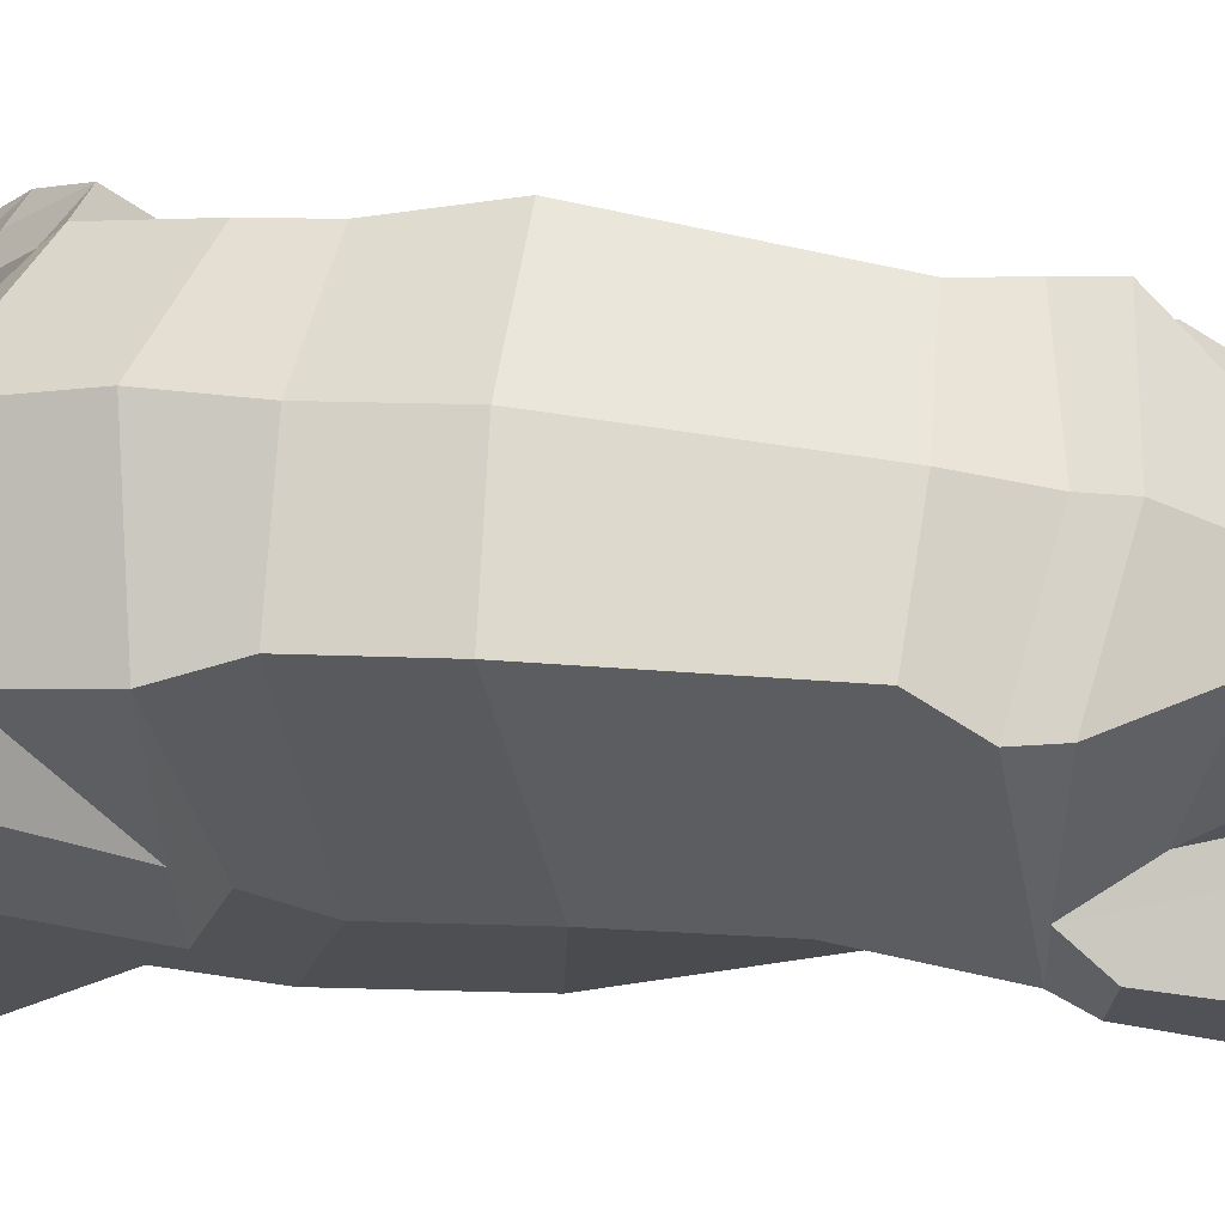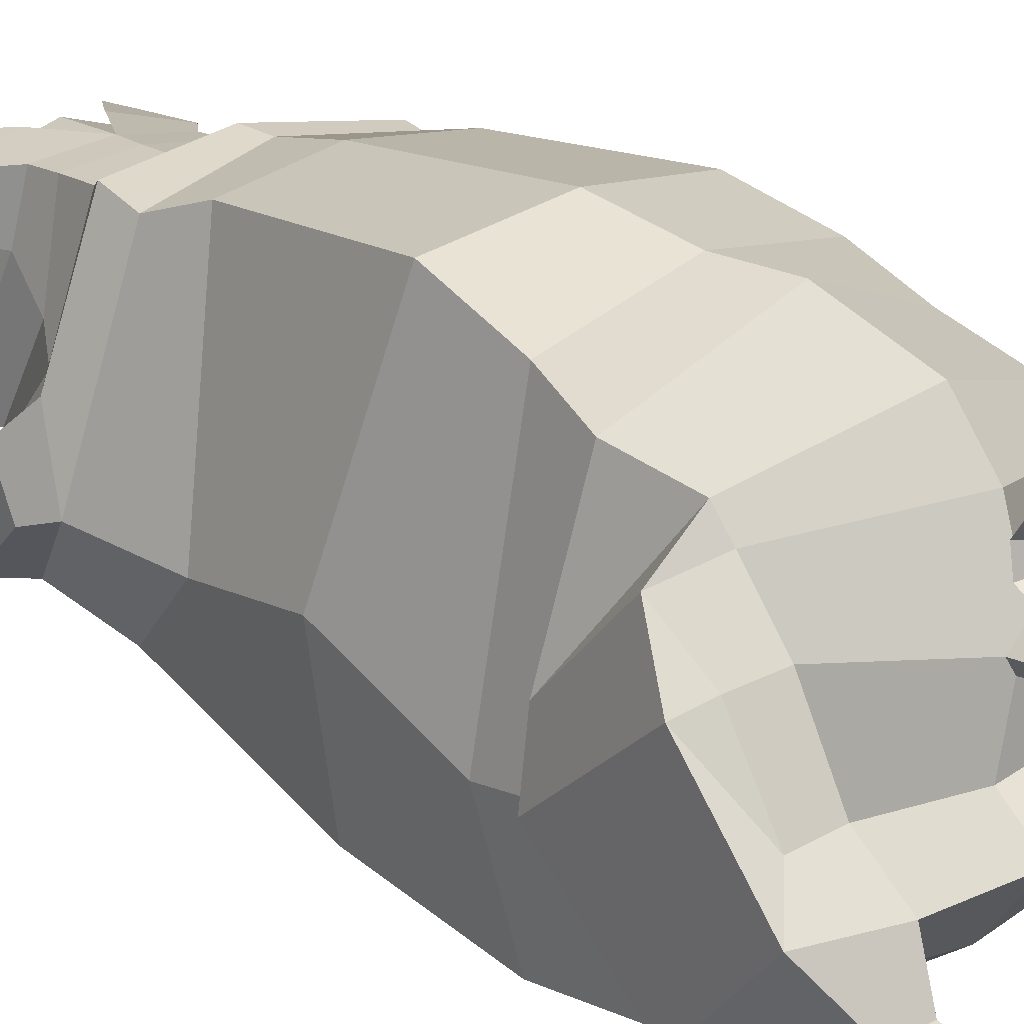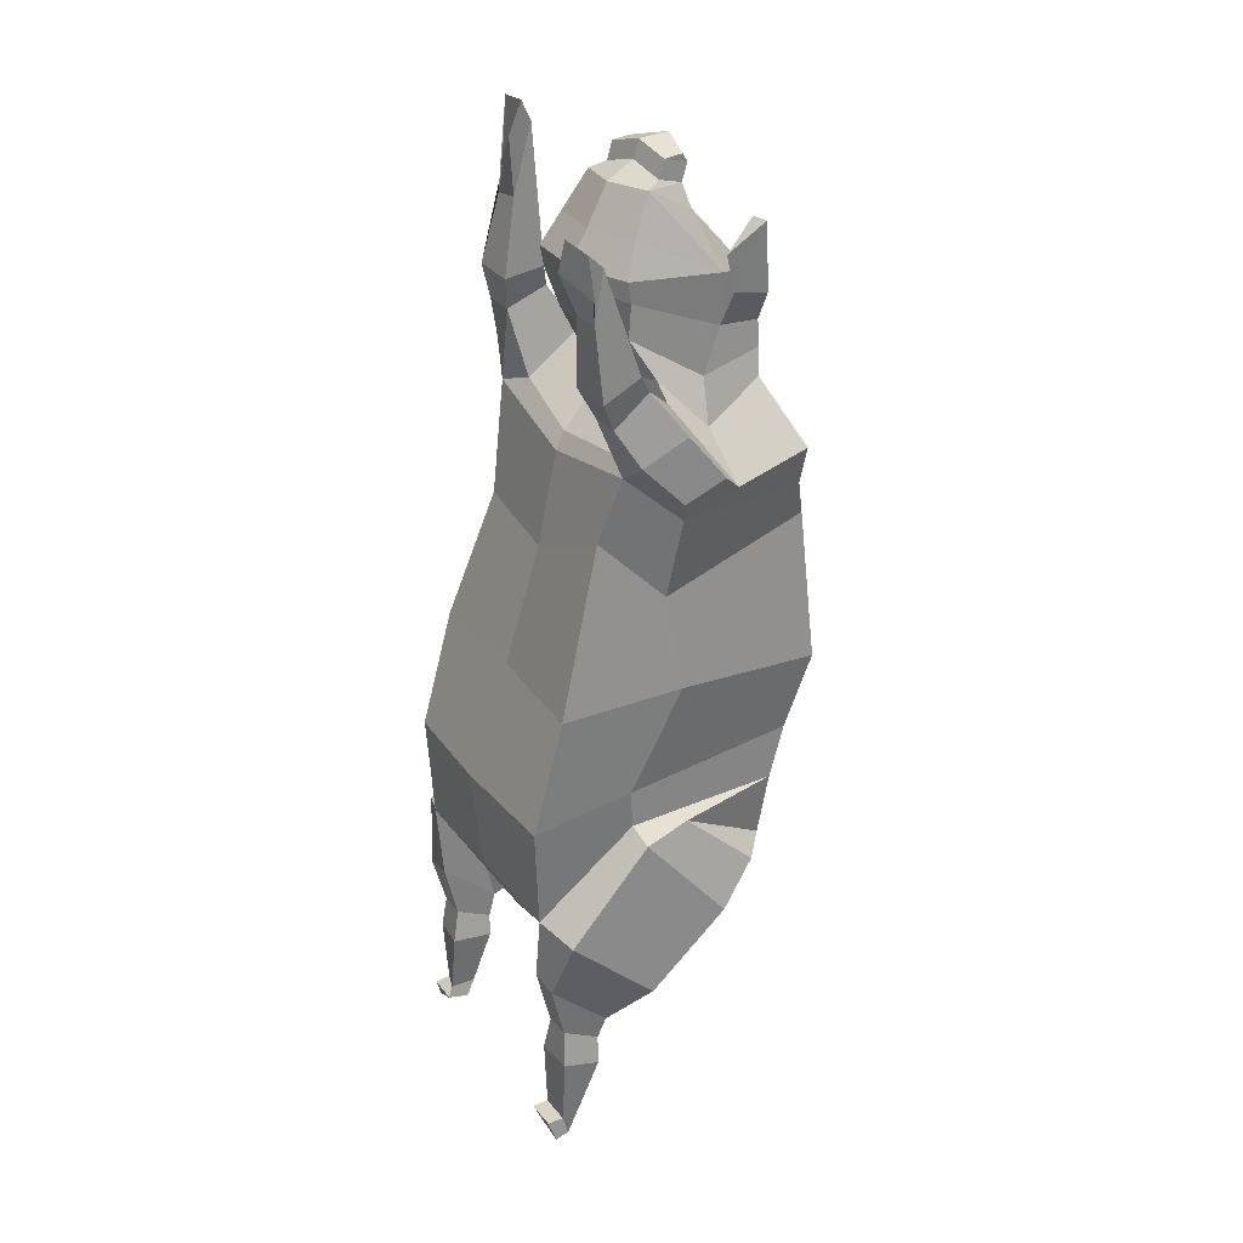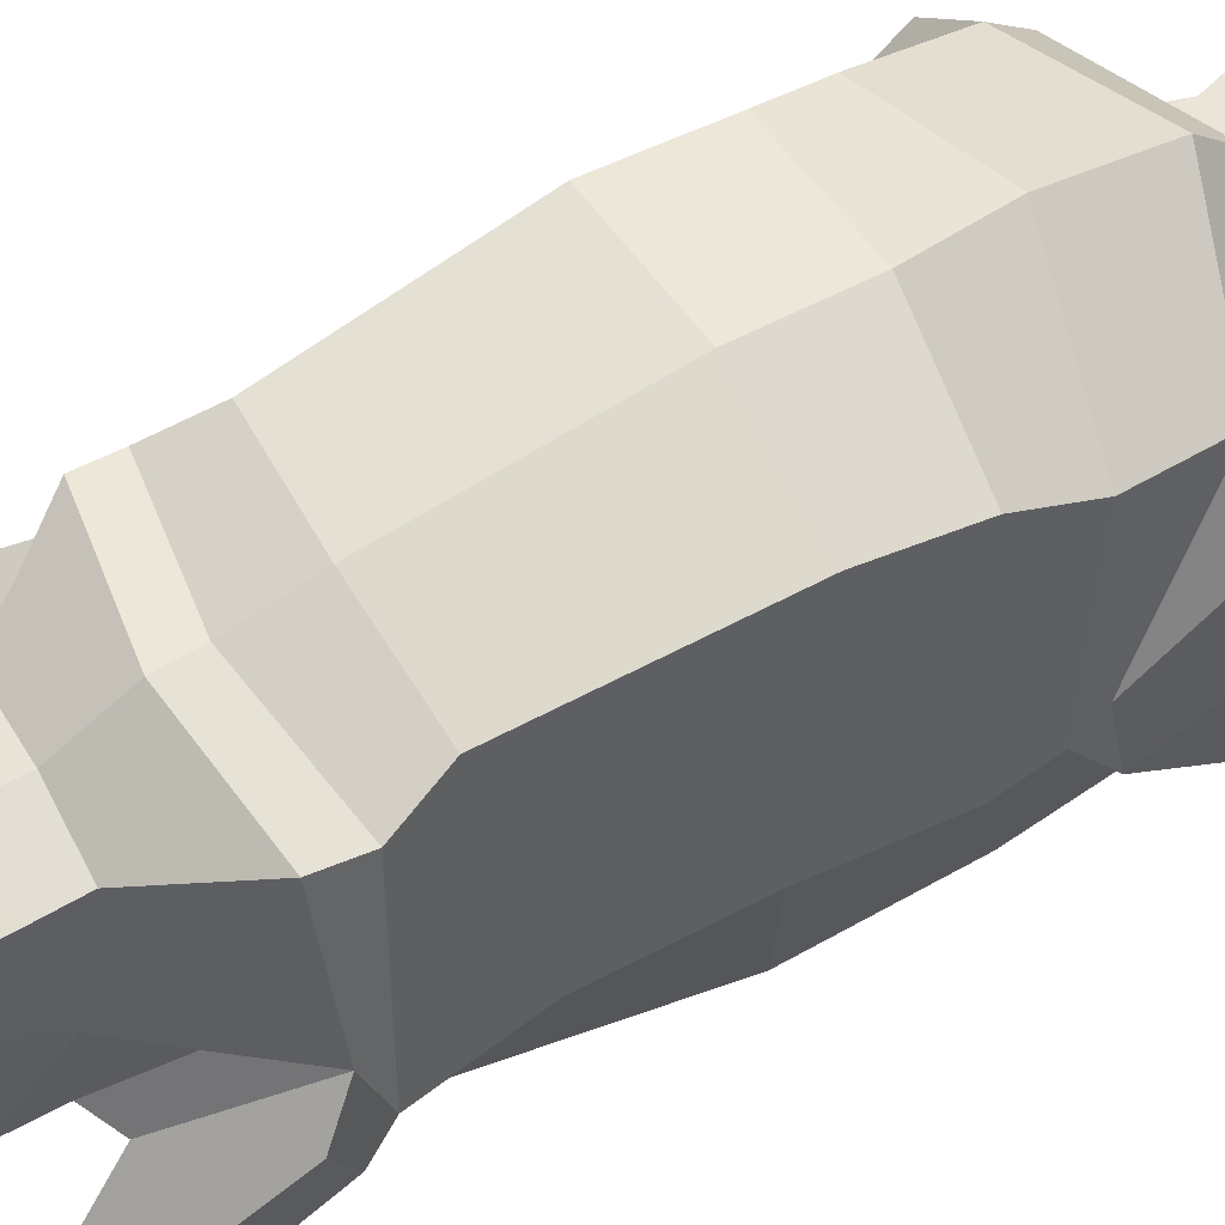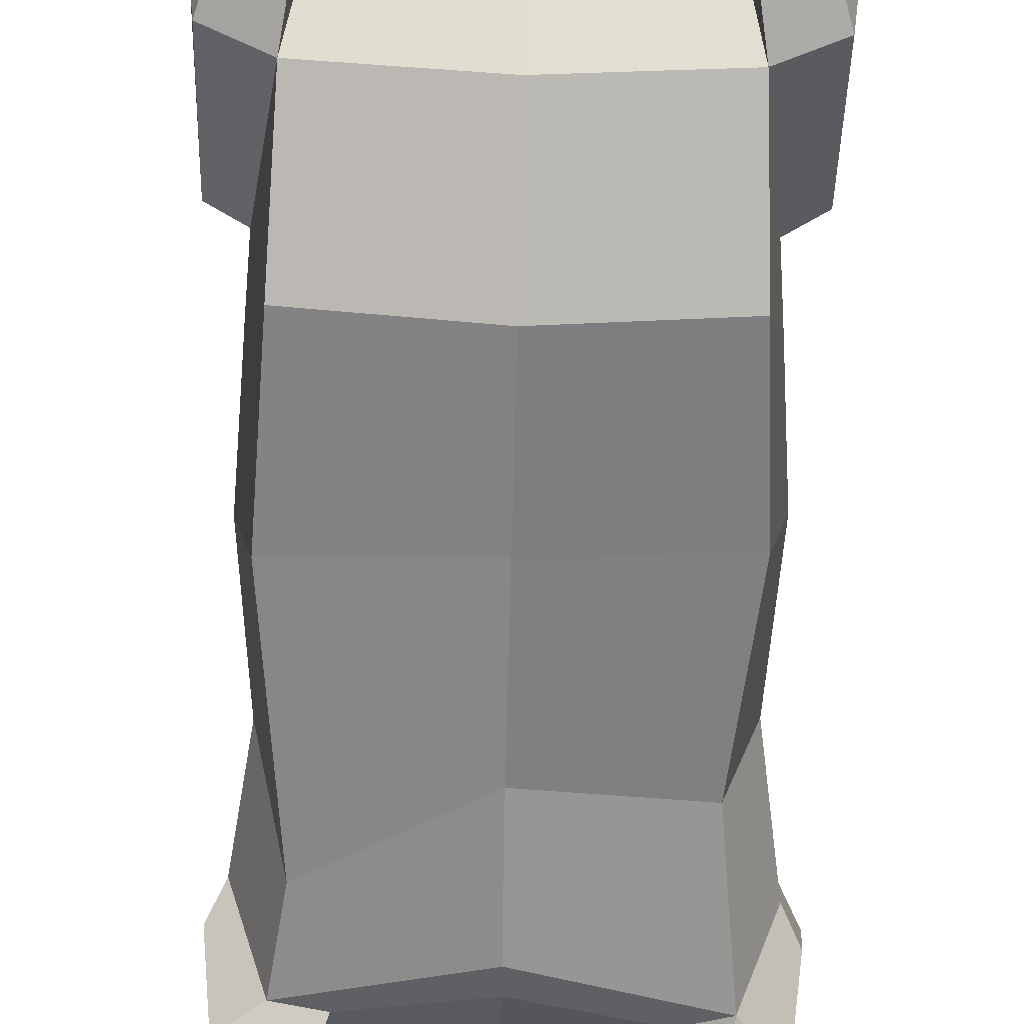
<metadata>
{"format":"obj","ext":"obj","renderer":"f3d","projection":"perspective","resolution":1024,"background":"white","views":[{"elev":65.0,"azim":-84.2,"up":"+Y"},{"elev":21.2,"azim":136.1,"up":"+Y"},{"elev":31.4,"azim":57.9,"up":"+Z"},{"elev":63.2,"azim":58.4,"up":"+Y"},{"elev":-78.7,"azim":178.8,"up":"+Y"}]}
</metadata>
<code>
o Pig_Cylinder
v 1.223 1.331 -0.2654
v 1.115 1.094 -2.632
v 1.383 2.594 -0.2072
v 1.286 2.084 -1.719
v 1.026 4.423 -0.6339
v 1.094 3.889 -1.907
v 1.158 1.031 -1.508
v 1.306 2.05 -1.289
v 1.015 4.11 -1.4
v 0.9764 1.543 -3.208
v 1.044 1.712 -3.988
v 1.069 3.776 -2.589
v 1 4.17 1.423
v 1.394 2.562 1.646
v 0.8567 2.146 2.214
v 1.044 2.153 -3.859
v 1.389 1.7 -3.974
v 1.043 3.57 -2.732
v 1.067 2.491 -3.465
v 1.053 3.131 -3.102
v 0.4993 3.996 2.713
v 0.9856 4.266 1.766
v 1.369 3.19 1.811
v 0.9573 2.655 2.638
v 0.5074 3.998 2.402
v 0.9496 3.121 2.275
v 0.7097 2.7 2.756
v 0.4854 3.981 2.993
v 0.5614 3.496 3.068
v 0.6538 2.453 3.545
v 0.4359 3.861 3.517
v 0.6121 3.489 3.615
v 0.3424 2.833 4.438
v 0.3665 3.28 4.197
v 0.2513 3.249 4.414
v 1.064 1.829 1.459
v 0.2604 2.993 4.487
v 1.511 1.244 -2.781
v 1.52 2.116 -1.842
v 1.407 2.654 -1.8
v 1.64 2.116 -3.615
v 1.46 3.431 -2.555
v 1.652 2.972 -2.9
v 1.408 2.422 -3.393
v 1.396 3.055 -2.988
v 1.314 1.104 -3.423
v 1.001 1.101 -3.393
v 1.427 1.684 3.051
v 0.5918 2.466 3.171
v 1.306 1.242 -4.021
v 1.037 1.24 -4.027
v 1.021 1.624 -4.237
v 1.34 1.626 -4.232
v 1.367 1.211 -4.42
v 0.982 1.185 -4.415
v 0.9566 1.584 -4.445
v 1.412 1.59 -4.509
v 1.166 2.041 2.127
v 1.45 2.073 2.332
v 1.512 2.496 1.88
v 1.476 2.556 2.54
v 1.537 2.929 2.051
v 1.327 2.223 3.009
v 1.359 1.829 2.744
v 1.041 1.836 2.737
v 1.059 2.225 3.009
v 0.6256 2.438 3.748
v 0.4945 2.59 4.063
v 1.308 1.026 -5.177
v 0.9692 1.685 3.048
v 0.9957 2.1 3.184
v 1.383 2.102 3.203
v 1.024 1.483 4.187
v 1.393 1.623 4.012
v 1.047 1.539 4.486
v 1.363 1.58 4.439
v 0.6796 3.239 2.658
v 0.4669 3.924 3.171
v 0.2359 3.317 4.591
v 0.2373 3.262 4.677
v 0.245 3.061 4.665
v 1.268 2.461 0.8006
v 0.8784 4.312 0.9993
v 0.9921 1.026 -5.179
v 1.017 1.269 -5.261
v 1.352 1.098 -5.409
v 1.055 1.38 -5.119
v 0.9897 1.207 -5.196
v 1.311 1.206 -5.193
v 1.313 1.268 -5.422
v 1.056 1.647 3.771
v 1.045 1.706 4.346
v 1.364 1.727 4.302
v 1.352 1.646 3.773
v 0.7177 3.919 3.36
v 0.1692 4.027 3.458
v 0.7123 3.798 3.394
v 0.7632 3.507 3.469
v 0.7947 3.822 4.105
v 0.4144 3.961 3.891
v 0.6912 3.737 4.137
v 0.7155 3.443 3.828
v 0.123 3.025 -3.531
v 0.1319 3.04 -3.762
v 0.1509 3.159 -4.094
v 0.1465 3.495 -4.245
v 0.1591 3.77 -4.169
v 0.1657 3.888 -3.936
v 0.1924 3.83 -3.728
v 0.1832 3.616 -3.578
v 0.1916 3.425 -3.613
v 0.1963 3.335 -3.772
v 0.1609 3.369 -3.902
v 0.003688 1.417 -0.2689
v -7e-06 1.069 -2.58
v -1.216 1.439 -0.3121
v -1.115 1.102 -2.636
v -1.377 2.638 -0.2664
v -1.281 2.474 -1.674
v -1.024 4.429 -0.6476
v -1.101 4.018 -1.999
v 0.000963 4.564 -0.6966
v -0.005068 4.451 -2.17
v 6e-06 0.9569 -1.446
v -1.157 1.052 -1.504
v -1.301 2.272 -1.216
v -1.014 4.274 -1.49
v 0.000853 4.437 -1.524
v 5.7e-05 1.469 -3.313
v -0.9769 1.553 -3.221
v -1.045 1.741 -3.998
v -1.092 3.831 -2.722
v -0.01951 4.17 -3.009
v -1.051 4.119 1.383
v -1.394 2.491 1.702
v -0.8565 2.234 2.29
v 0.000648 2.117 2.106
v -1.045 2.174 -3.857
v 0.002954 2.025 -3.748
v -1.39 1.729 -3.985
v -1.064 3.584 -2.992
v -1.067 2.5 -3.452
v 0.00201 2.312 -3.402
v -0.0247 3.04 -4.187
v -1.058 3.121 -3.094
v -0.6037 3.971 2.658
v -1.036 4.196 1.676
v -1.37 3.141 1.678
v -0.9574 2.861 2.624
v 0.003084 2.544 2.564
v -0.5784 3.977 2.351
v -0.978 3.098 2.139
v -0.7101 2.845 2.64
v -0.001252 2.469 2.648
v -0.6344 3.95 2.923
v -0.695 3.461 2.989
v -0.7783 2.384 3.432
v -0.06623 2.213 3.575
v -0.1192 4.022 3.471
v -0.6633 3.827 3.439
v -0.8286 3.444 3.514
v -0.6438 2.8 4.366
v -0.147 2.696 4.407
v -0.1544 3.397 4.187
v -0.6621 3.245 4.121
v 0.01053 1.807 0.9521
v -0.1733 3.385 4.448
v -0.5782 3.221 4.353
v -1.051 1.911 1.034
v -0.1678 2.993 4.553
v -0.5807 2.965 4.425
v -1.511 1.254 -2.777
v -1.519 2.339 -1.836
v -1.408 2.954 -1.897
v -1.641 2.135 -3.616
v -1.47 3.435 -2.645
v -1.653 2.969 -2.891
v -1.408 2.432 -3.381
v -1.398 3.05 -2.978
v -1.314 1.119 -3.446
v -1.002 1.116 -3.403
v -1.428 2.064 3.31
v -0.6529 2.479 3.048
v -0.02888 2.308 3.152
v -1.307 1.272 -4.038
v -1.038 1.269 -4.046
v -1.022 1.657 -4.249
v -1.34 1.659 -4.243
v -1.368 1.235 -4.425
v -0.9849 1.182 -4.393
v -0.9573 1.618 -4.457
v -1.413 1.629 -4.507
v -1.166 2.11 2.18
v 0.001537 2.024 1.923
v -1.45 2.225 2.506
v -1.512 2.496 1.95
v -1.477 2.748 2.563
v -1.537 2.961 1.986
v -1.328 2.57 3.11
v -1.36 2.112 2.971
v -1.041 2.117 2.963
v -1.059 2.567 3.108
v -0.02077 3.749 -3.358
v -0.07954 2.231 3.716
v -0.7897 2.348 3.654
v -0.1105 2.46 4.02
v -0.7226 2.549 3.973
v -1.31 1.088 -5.164
v -0.97 2.065 3.303
v -0.9966 2.508 3.336
v -1.383 2.501 3.314
v -1.023 2.177 4.67
v -1.393 2.287 4.288
v -1.046 2.332 4.977
v -1.364 2.343 4.943
v -0.02745 4.341 1.866
v -0.03576 4.047 2.363
v -0.02968 4.328 1.575
v -0.07758 4.042 2.937
v -0.7458 3.197 2.574
v -0.05395 4.044 2.687
v -0.6435 3.891 3.096
v -0.1948 3.396 4.735
v -0.1887 3.452 4.626
v -0.5936 3.289 4.53
v -0.6038 3.234 4.615
v -0.1831 3.061 4.73
v -0.5961 3.033 4.603
v -1.259 2.459 0.7379
v -0.9216 4.321 0.9702
v -0.02368 4.428 1.024
v -1.004 1.087 -5.181
v -1.02 1.332 -5.269
v -1.351 1.161 -5.401
v -1.058 1.44 -5.111
v -1.038 1.152 -5.074
v -1.314 1.261 -5.166
v -1.313 1.333 -5.415
v -1.057 2.233 4.059
v -1.045 2.431 4.77
v -1.365 2.432 4.764
v -1.352 2.235 4.019
v -0.9114 3.872 3.255
v -0.3891 4.011 3.421
v -0.9079 3.75 3.286
v -0.95 3.458 3.358
v -1.083 3.769 3.983
v -0.6852 3.93 3.819
v -0.9799 3.69 4.028
v -0.947 3.396 3.72
v -0.01569 3.169 -3.545
v -0.009324 2.879 -3.489
v -0.1477 3.032 -3.506
v -0.01398 2.9 -3.731
v -0.0332 3.424 -4.336
v -0.01901 3.179 -3.746
v -0.1654 3.04 -3.753
v -0.03808 3.811 -4.273
v -0.02367 3.234 -3.963
v -0.2002 3.155 -4.087
v -0.03543 3.981 -3.974
v -0.0311 3.526 -4.128
v -0.2117 3.491 -4.238
v -0.0327 3.688 -4.077
v -0.2301 3.765 -4.162
v -0.01991 3.257 -3.731
v -0.0314 3.778 -3.925
v -0.2321 3.883 -3.928
v -0.01875 3.414 -3.528
v -0.02803 3.732 -3.774
v -0.02993 3.931 -3.708
v -0.2496 3.824 -3.719
v -0.0235 3.58 -3.651
v -0.02246 3.67 -3.514
v -0.2285 3.611 -3.57
v -0.02221 3.458 -3.686
v -0.2322 3.42 -3.606
v -0.02311 3.416 -3.773
v -0.2397 3.33 -3.764
v -0.02354 3.312 -3.888
v -0.02472 3.37 -3.904
v -0.02522 3.423 -3.886
v -0.21 3.365 -3.895
f 124 115 2 7
f 7 2 4 8
f 8 4 6 9
f 9 6 123 128
f 5 9 128 122
f 83 231 218 13
f 3 8 9 5
f 1 7 8 3
f 114 124 7 1
f 6 4 39 40
f 2 115 129 10
f 2 10 11 47
f 123 6 12 133
f 12 18 203 133
f 16 19 44 41
f 13 218 216 22
f 38 2 47 46
f 18 12 42
f 82 83 13 14
f 36 82 14 58
f 166 36 58 194
f 38 41 43 39
f 19 20 45 44
f 143 19 16 139
f 103 252 254 104
f 129 139 16 10
f 14 13 22 23
f 137 15 24 150
f 23 22 25 26
f 24 23 26 27
f 22 216 217 25
f 150 24 27 154
f 184 49 30 158
f 77 21 28 29
f 21 221 219 28
f 158 30 67 204
f 170 163 33 37
f 29 28 95 98
f 30 29 32 67
f 32 31 34
f 33 34 35
f 34 164 167 35
f 37 35 79 81
f 170 37 81 227
f 35 167 224 79
f 33 35 37
f 39 43 42 40
f 38 46 17 41
f 44 45 43
f 41 44 43
f 43 45 42
f 20 18 42 45
f 4 2 38 39
f 24 66 63 61
f 46 47 51 50
f 47 11 52 51
f 16 41 17 11
f 27 26 77 49
f 10 16 11
f 26 25 21 77
f 52 53 57 56
f 46 50 53 17
f 154 27 49 184
f 25 217 221 21
f 53 50 54 57
f 51 52 56 55
f 50 51 55 54
f 70 48 94 91
f 40 12 6
f 58 14 60 59
f 194 58 15 137
f 59 60 62 61
f 23 24 61 62
f 14 23 62 60
f 42 12 40
f 24 15 65 66
f 59 61 63 64
f 59 64 65 58
f 58 65 15
f 203 18 20 103 251
f 68 32 33
f 206 68 33 163
f 67 32 68
f 34 33 32
f 204 67 68 206
f 164 34 31 159
f 64 63 72 48
f 66 65 70 71
f 219 78 97 96
f 78 31 32 29
f 78 219 159 31
f 49 77 29 30
f 79 224 223 80
f 80 223 227 81
f 80 81 79
f 114 1 36 166
f 1 3 82 36
f 3 5 83 82
f 5 122 231 83
f 11 17 53 52
f 63 66 71 72
f 56 57 90 87
f 57 54 89 90
f 54 55 88 89
f 55 56 87 88
f 65 64 48 70
f 48 72 93 94
f 72 71 92 93
f 71 70 91 92
f 98 95 99 102
f 96 97 101 100
f 28 219 96 95
f 78 29 98 97
f 99 100 101
f 102 99 101
f 95 96 100 99
f 97 98 102 101
f 256 104 105 259
f 252 103 20 19 143
f 251 103 104 256
f 104 254 144 105
f 259 105 106 262
f 105 144 255 106
f 106 255 258 107
f 262 106 107 264
f 107 258 261 108
f 264 107 108 267
f 267 108 109 270
f 108 261 271 109
f 270 109 110 273
f 109 271 274 110
f 110 274 269 111
f 273 110 111 276
f 276 111 112 278
f 111 269 266 112
f 112 266 280 113
f 278 112 113 282
f 281 113 280
f 282 113 281
f 124 125 117 115
f 125 126 119 117
f 126 127 121 119
f 127 128 123 121
f 120 122 128 127
f 230 134 218 231
f 118 120 127 126
f 116 118 126 125
f 114 116 125 124
f 121 174 173 119
f 117 130 129 115
f 117 181 131 130
f 123 133 132 121
f 132 133 203 141
f 138 175 178 142
f 134 147 216 218
f 172 180 181 117
f 141 176 132
f 229 135 134 230
f 169 193 135 229
f 166 194 193 169
f 172 173 177 175
f 142 178 179 145
f 143 139 138 142
f 253 257 254 252
f 129 130 138 139
f 135 148 147 134
f 137 150 149 136
f 148 152 151 147
f 149 153 152 148
f 147 151 217 216
f 150 154 153 149
f 184 158 157 183
f 220 156 155 146
f 146 155 219 221
f 158 204 205 157
f 170 171 162 163
f 156 246 243 155
f 157 205 161 156
f 161 165 160
f 162 168 165
f 165 168 167 164
f 171 228 225 168
f 170 227 228 171
f 168 225 224 167
f 162 171 168
f 173 174 176 177
f 172 175 140 180
f 178 177 179
f 175 177 178
f 177 176 179
f 145 179 176 141
f 119 173 172 117
f 149 197 199 202
f 180 185 186 181
f 181 186 187 131
f 138 131 140 175
f 153 183 220 152
f 130 131 138
f 152 220 146 151
f 187 191 192 188
f 180 140 188 185
f 154 184 183 153
f 151 146 221 217
f 188 192 189 185
f 186 190 191 187
f 185 189 190 186
f 209 239 242 182
f 174 121 132
f 193 195 196 135
f 194 137 136 193
f 195 197 198 196
f 148 198 197 149
f 135 196 198 148
f 176 174 132
f 149 202 201 136
f 195 200 199 197
f 195 193 201 200
f 193 136 201
f 203 251 253 145 141
f 207 162 161
f 206 163 162 207
f 205 207 161
f 165 161 162
f 204 206 207 205
f 164 159 160 165
f 200 182 211 199
f 202 210 209 201
f 219 244 245 222
f 222 156 161 160
f 222 160 159 219
f 183 157 156 220
f 225 226 223 224
f 226 228 227 223
f 226 225 228
f 114 166 169 116
f 116 169 229 118
f 118 229 230 120
f 120 230 231 122
f 131 187 188 140
f 199 211 210 202
f 191 235 238 192
f 192 238 237 189
f 189 237 236 190
f 190 236 235 191
f 201 209 182 200
f 182 242 241 211
f 211 241 240 210
f 210 240 239 209
f 246 250 247 243
f 244 248 249 245
f 155 243 244 219
f 222 245 246 156
f 247 249 248
f 250 249 247
f 243 247 248 244
f 245 249 250 246
f 256 259 260 257
f 252 143 142 145 253
f 251 256 257 253
f 257 260 144 254
f 259 262 263 260
f 260 263 255 144
f 263 265 258 255
f 262 264 265 263
f 265 268 261 258
f 264 267 268 265
f 267 270 272 268
f 268 272 271 261
f 270 273 275 272
f 272 275 274 271
f 275 277 269 274
f 273 276 277 275
f 276 278 279 277
f 277 279 266 269
f 279 283 280 266
f 278 282 283 279
f 281 280 283
f 282 281 283
f 88 87 85 84
f 90 89 69 86
f 89 88 84 69
f 84 85 86 69
f 93 92 75 76
f 75 73 74 76
f 94 93 76 74
f 87 90 86 85
f 92 91 73 75
f 91 94 74 73
f 236 232 233 235
f 238 234 208 237
f 237 208 232 236
f 232 208 234 233
f 241 215 214 240
f 214 215 213 212
f 242 213 215 241
f 235 233 234 238
f 240 214 212 239
f 239 212 213 242

</code>
